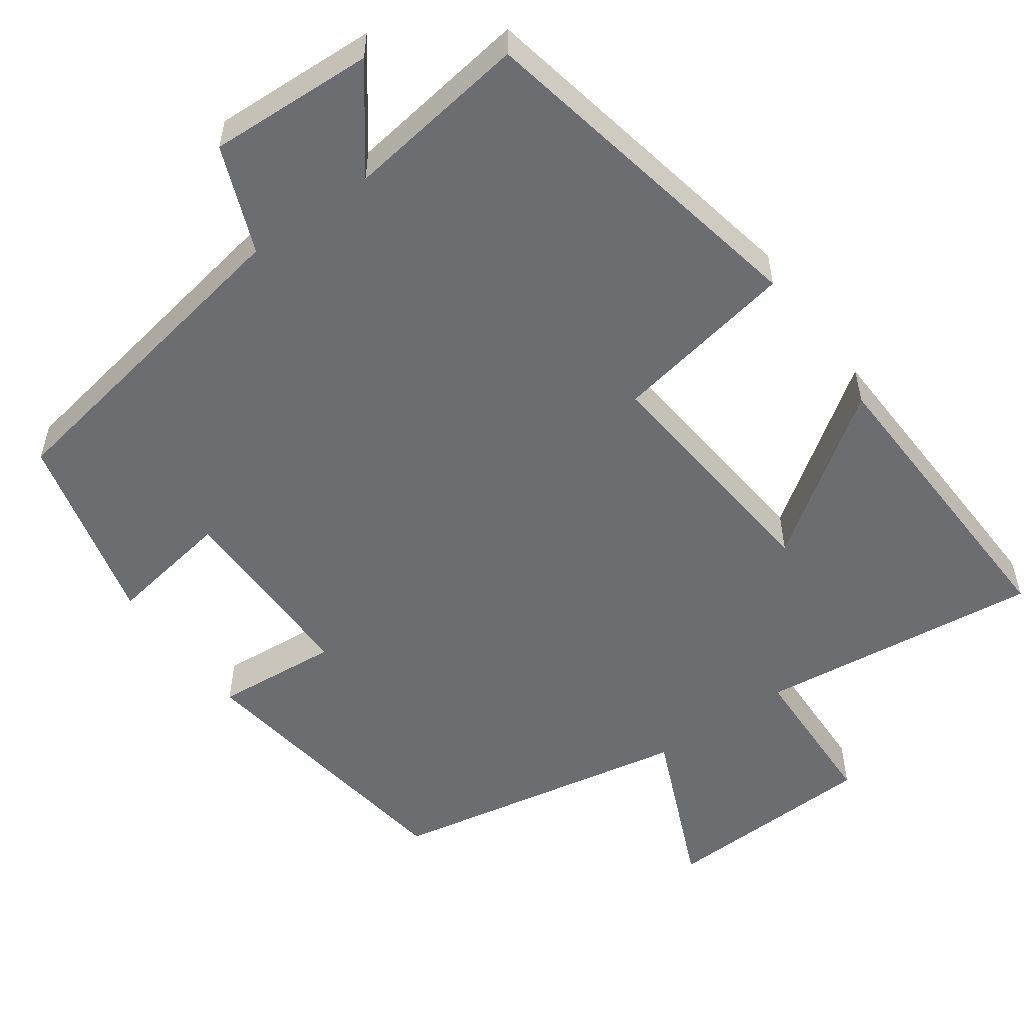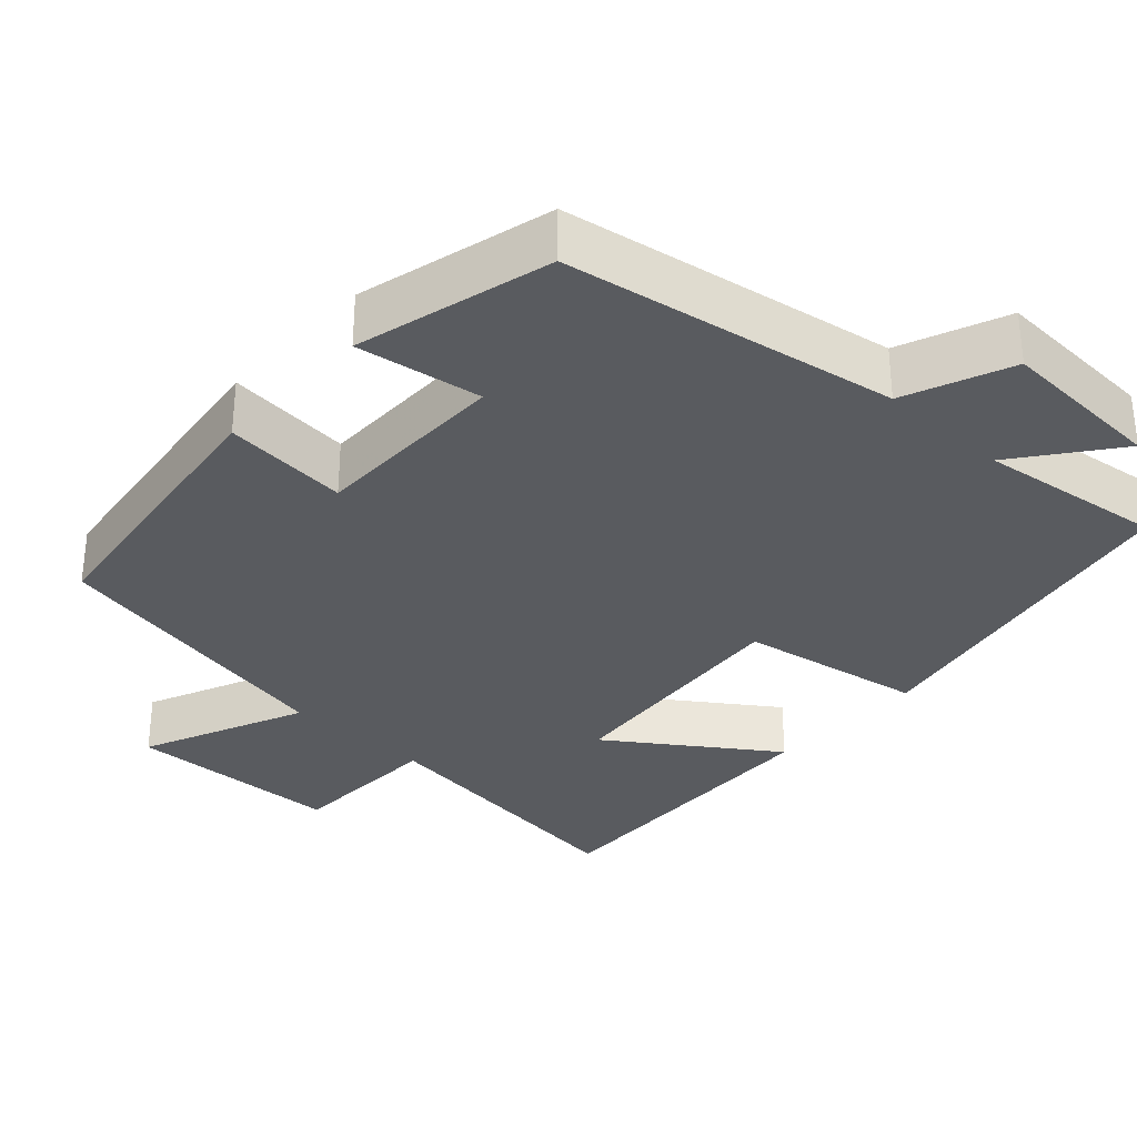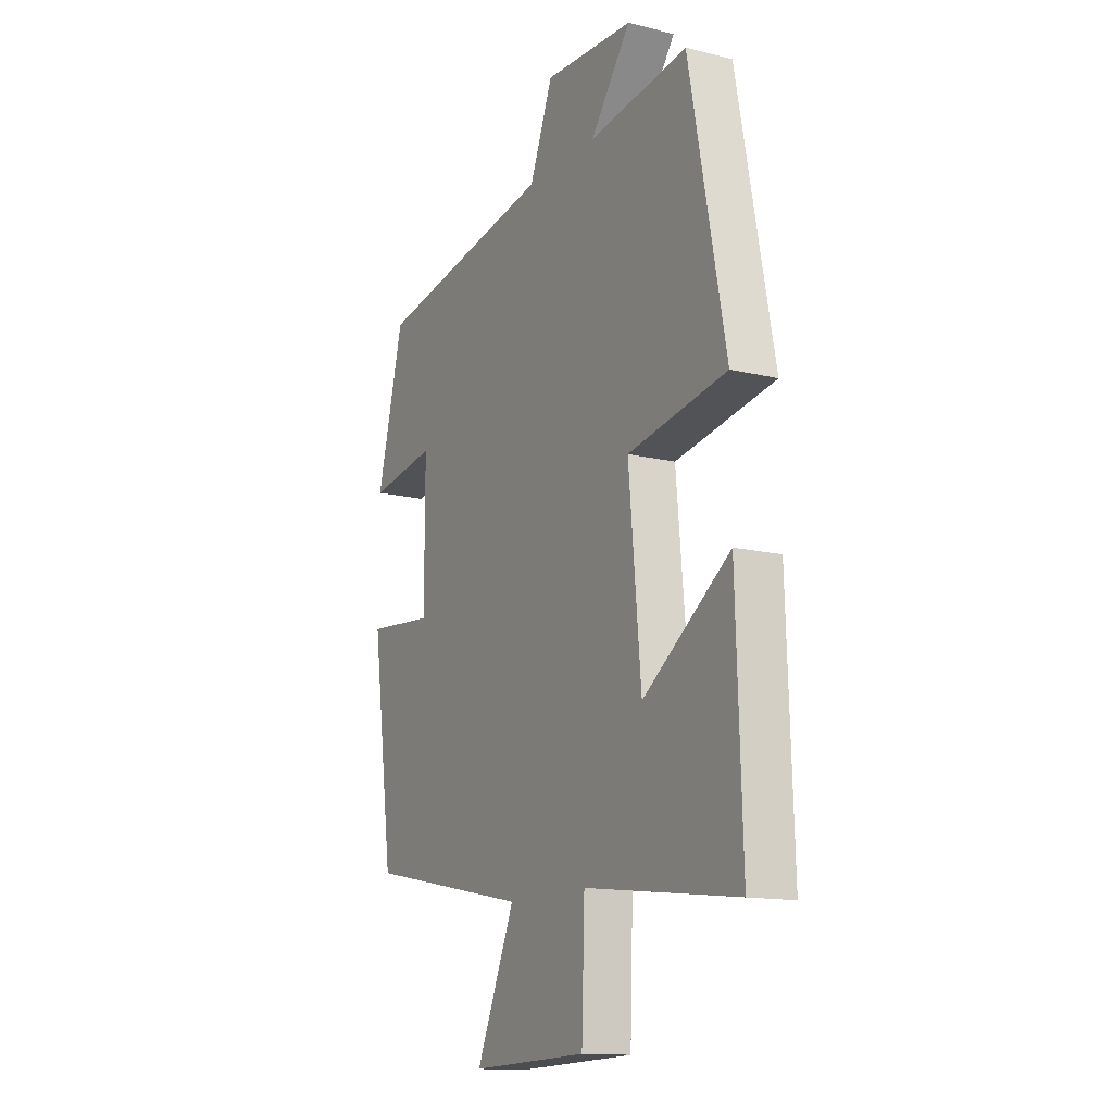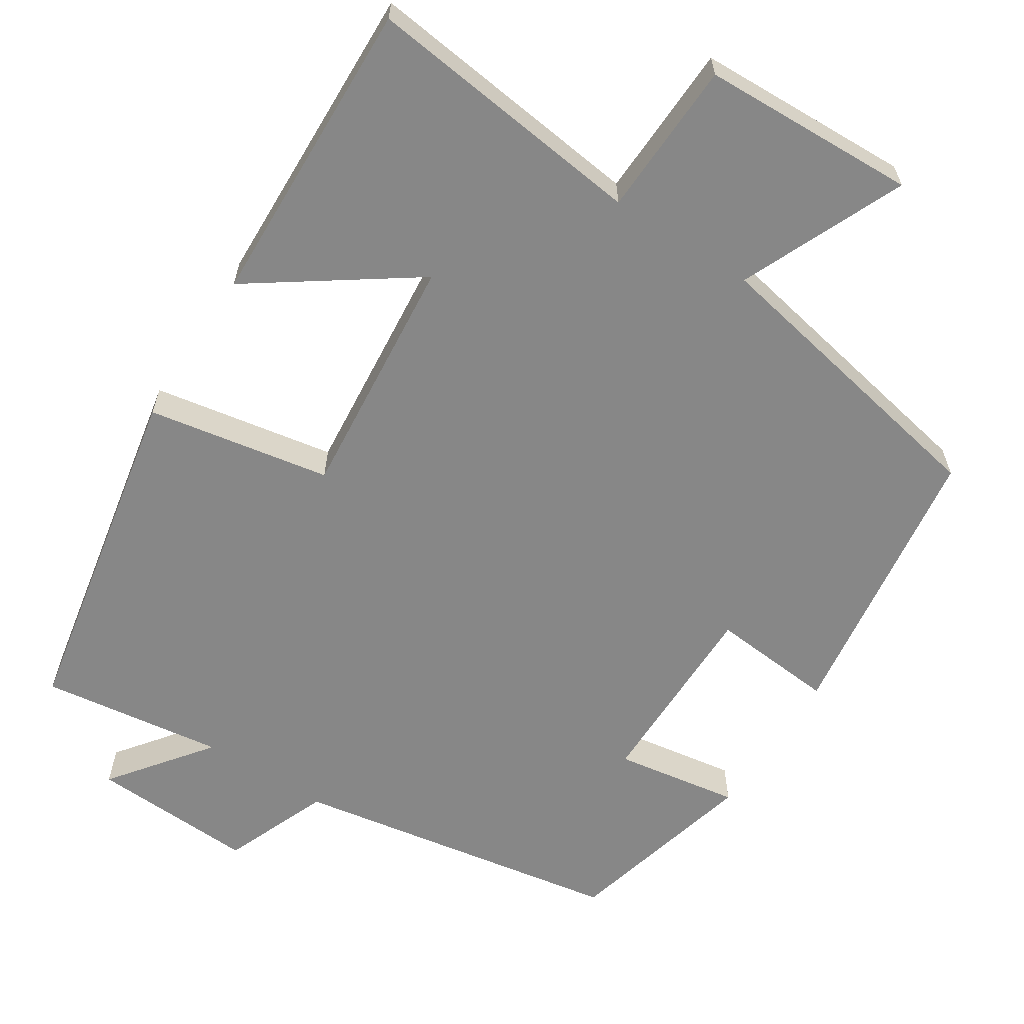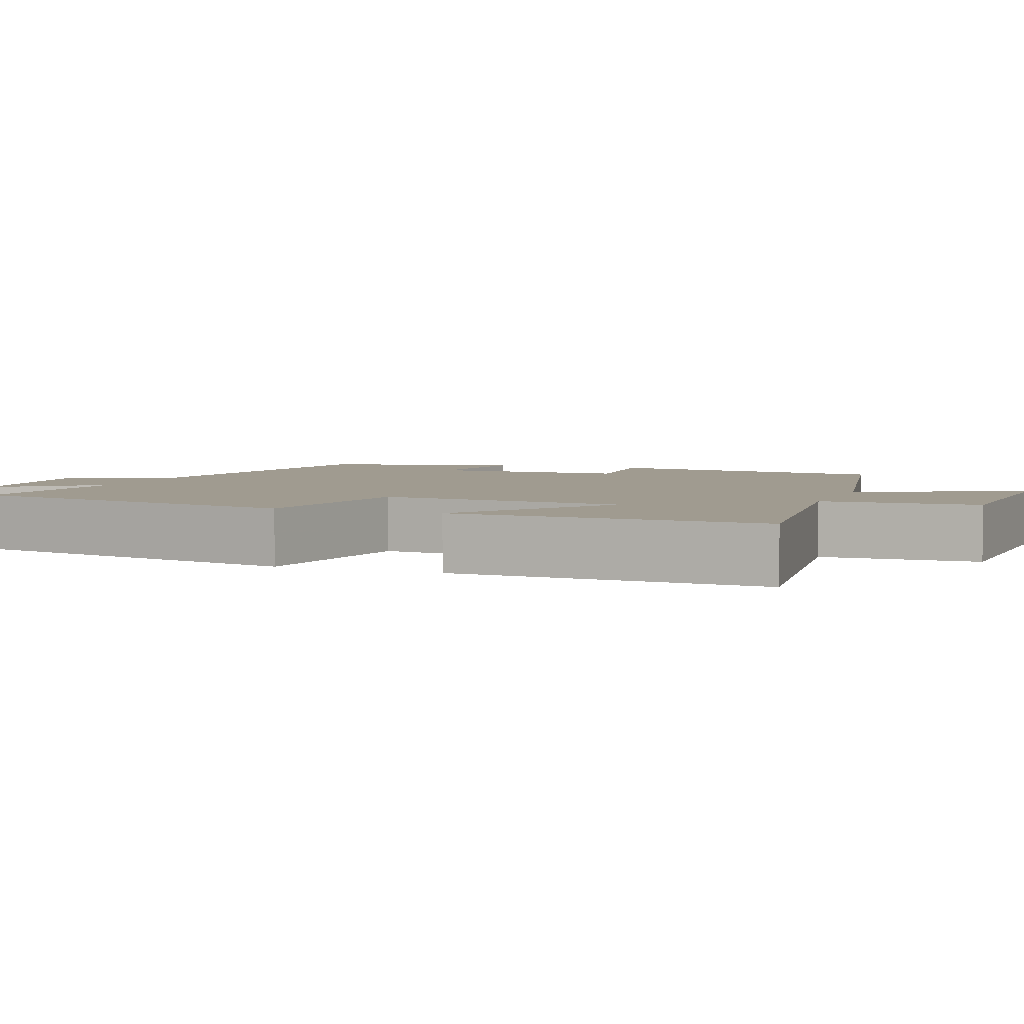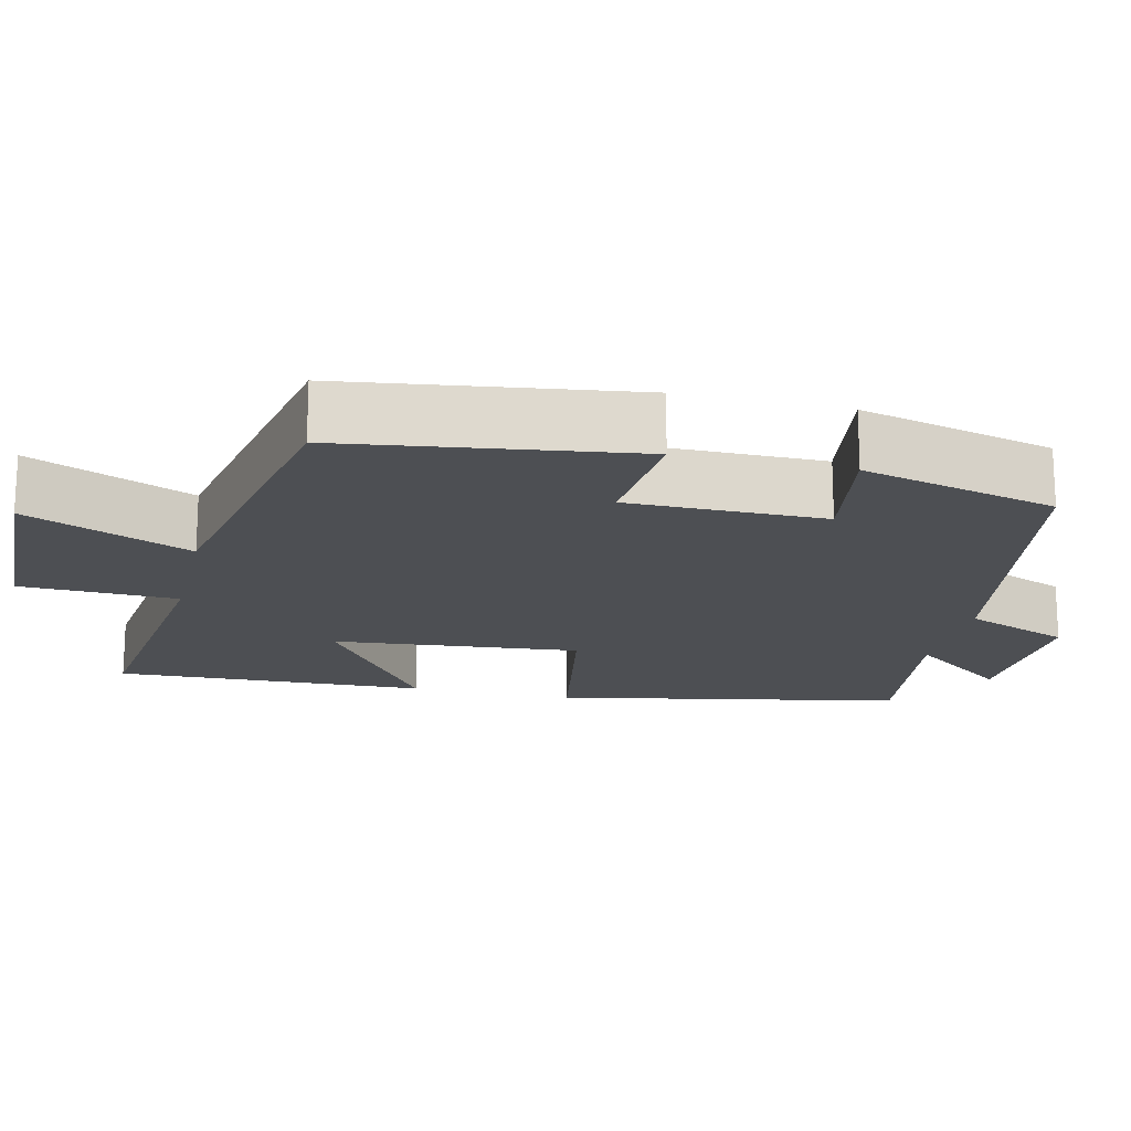
<metadata>
{"format":"obj","ext":"obj","renderer":"f3d","projection":"perspective","resolution":1024,"background":"white","views":[{"elev":-54.0,"azim":35.8,"up":"+Y"},{"elev":-32.7,"azim":-42.7,"up":"+Y"},{"elev":-13.9,"azim":61.4,"up":"+Z"},{"elev":-62.3,"azim":147.2,"up":"+Y"},{"elev":4.2,"azim":110.8,"up":"+Y"},{"elev":-17.8,"azim":-103.2,"up":"+Y"}]}
</metadata>
<code>
v 0.412 0.07 0.533
v 0.5 0.07 0.08
v 0.26 0.07 0.037
v 0.29 0.07 -0.285
v 0.5 0.07 -0.138
v 0.514 0.07 -0.545
v 0.144 0.07 -0.5
v 0.137 0.07 -0.704
v -0.145 0.07 -0.714
v -0.052 0.07 -0.5
v -0.448 0.07 -0.423
v -0.5 0.07 -0.046
v -0.337 0.07 -0.06
v -0.337 0.07 0.196
v -0.5 0.07 0.17
v -0.435 0.07 0.425
v -0.002 0.07 0.5
v 0.054 0.07 0.639
v 0.27 0.07 0.629
v 0.172 0.07 0.5
v 0.412 0 0.533
v 0.5 0 0.08
v 0.26 0 0.037
v 0.29 0 -0.285
v 0.5 0 -0.138
v 0.514 0 -0.545
v 0.144 0 -0.5
v 0.137 0 -0.704
v -0.145 0 -0.714
v -0.052 0 -0.5
v -0.448 0 -0.423
v -0.5 0 -0.046
v -0.337 0 -0.06
v -0.337 0 0.196
v -0.5 0 0.17
v -0.435 0 0.425
v -0.002 0 0.5
v 0.054 0 0.639
v 0.27 0 0.629
v 0.172 0 0.5
f 17 18 19 20
f 15 16 17 20
f 14 15 20 1
f 13 14 1 2
f 10 11 12 13
f 7 8 9 10
f 7 10 13
f 4 5 6 7
f 3 4 7 13
f 2 3 13
f 40 39 38 37
f 40 37 36 35
f 21 40 35 34
f 22 21 34 33
f 33 32 31 30
f 30 29 28 27
f 33 30 27
f 27 26 25 24
f 33 27 24 23
f 33 23 22
f 1 21 22 2
f 2 22 23 3
f 3 23 24 4
f 4 24 25 5
f 5 25 26 6
f 6 26 27 7
f 7 27 28 8
f 8 28 29 9
f 9 29 30 10
f 10 30 31 11
f 11 31 32 12
f 12 32 33 13
f 13 33 34 14
f 14 34 35 15
f 15 35 36 16
f 16 36 37 17
f 17 37 38 18
f 18 38 39 19
f 19 39 40 20
f 20 40 21 1

</code>
